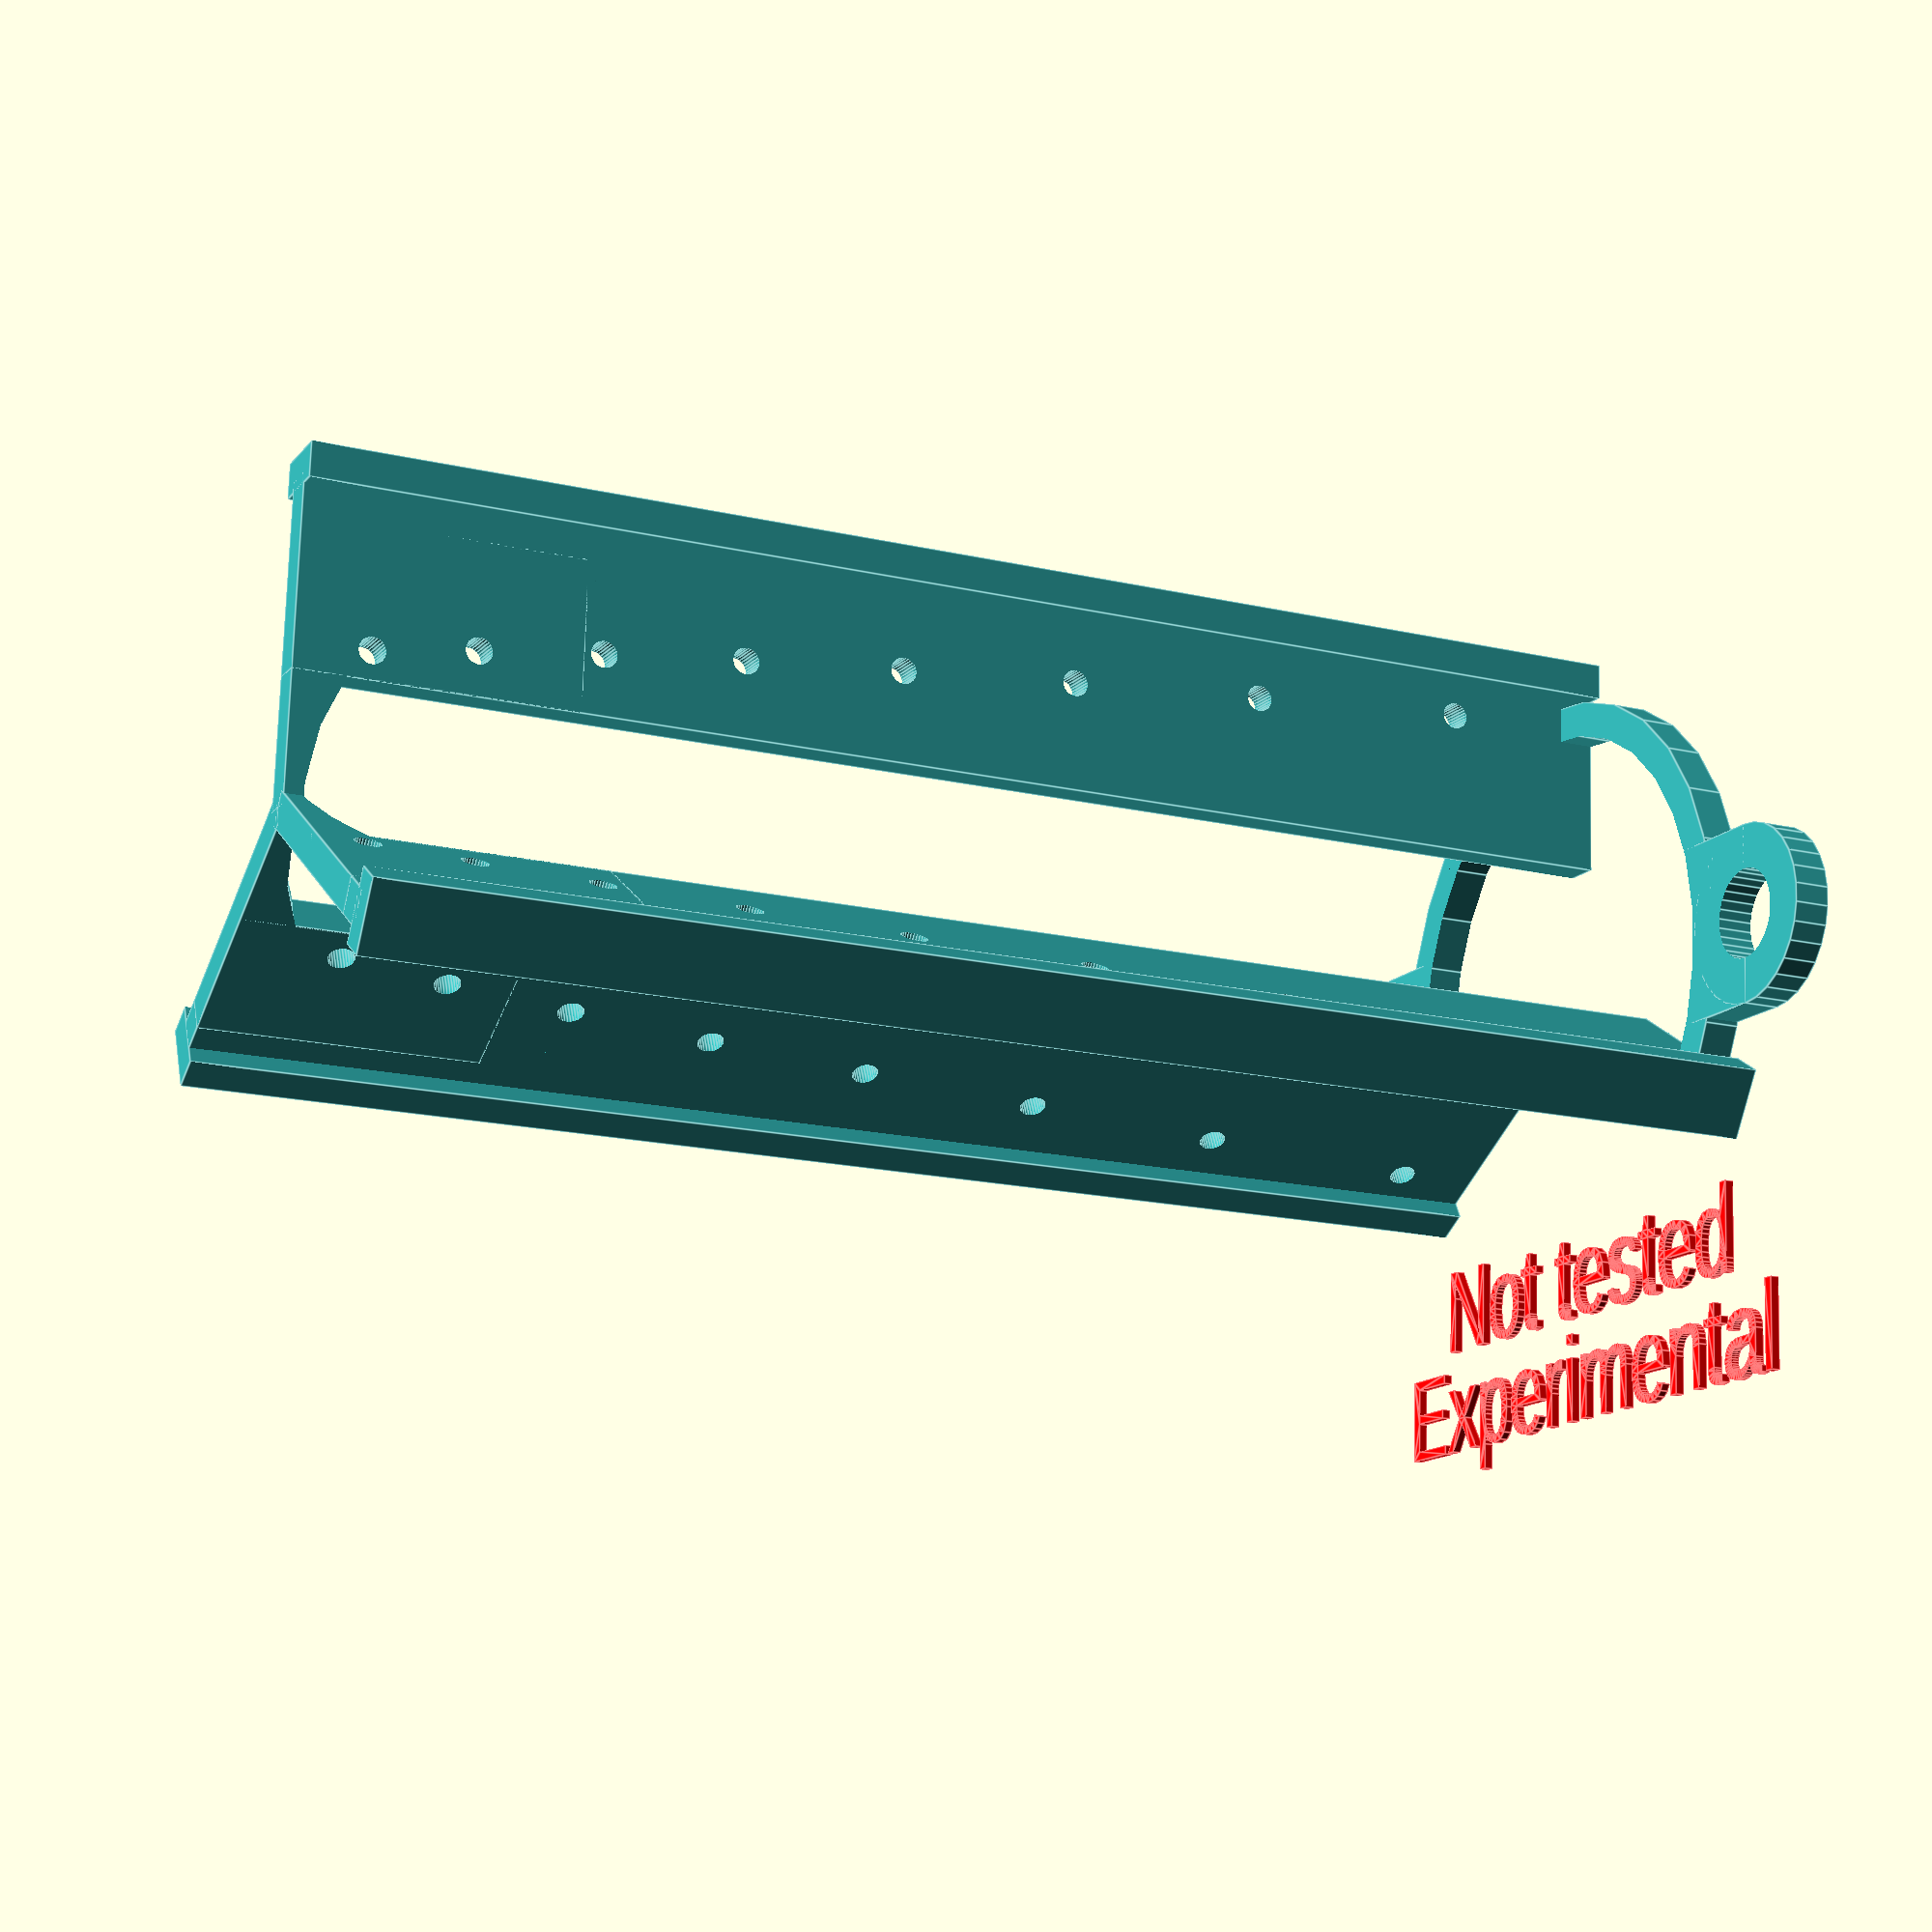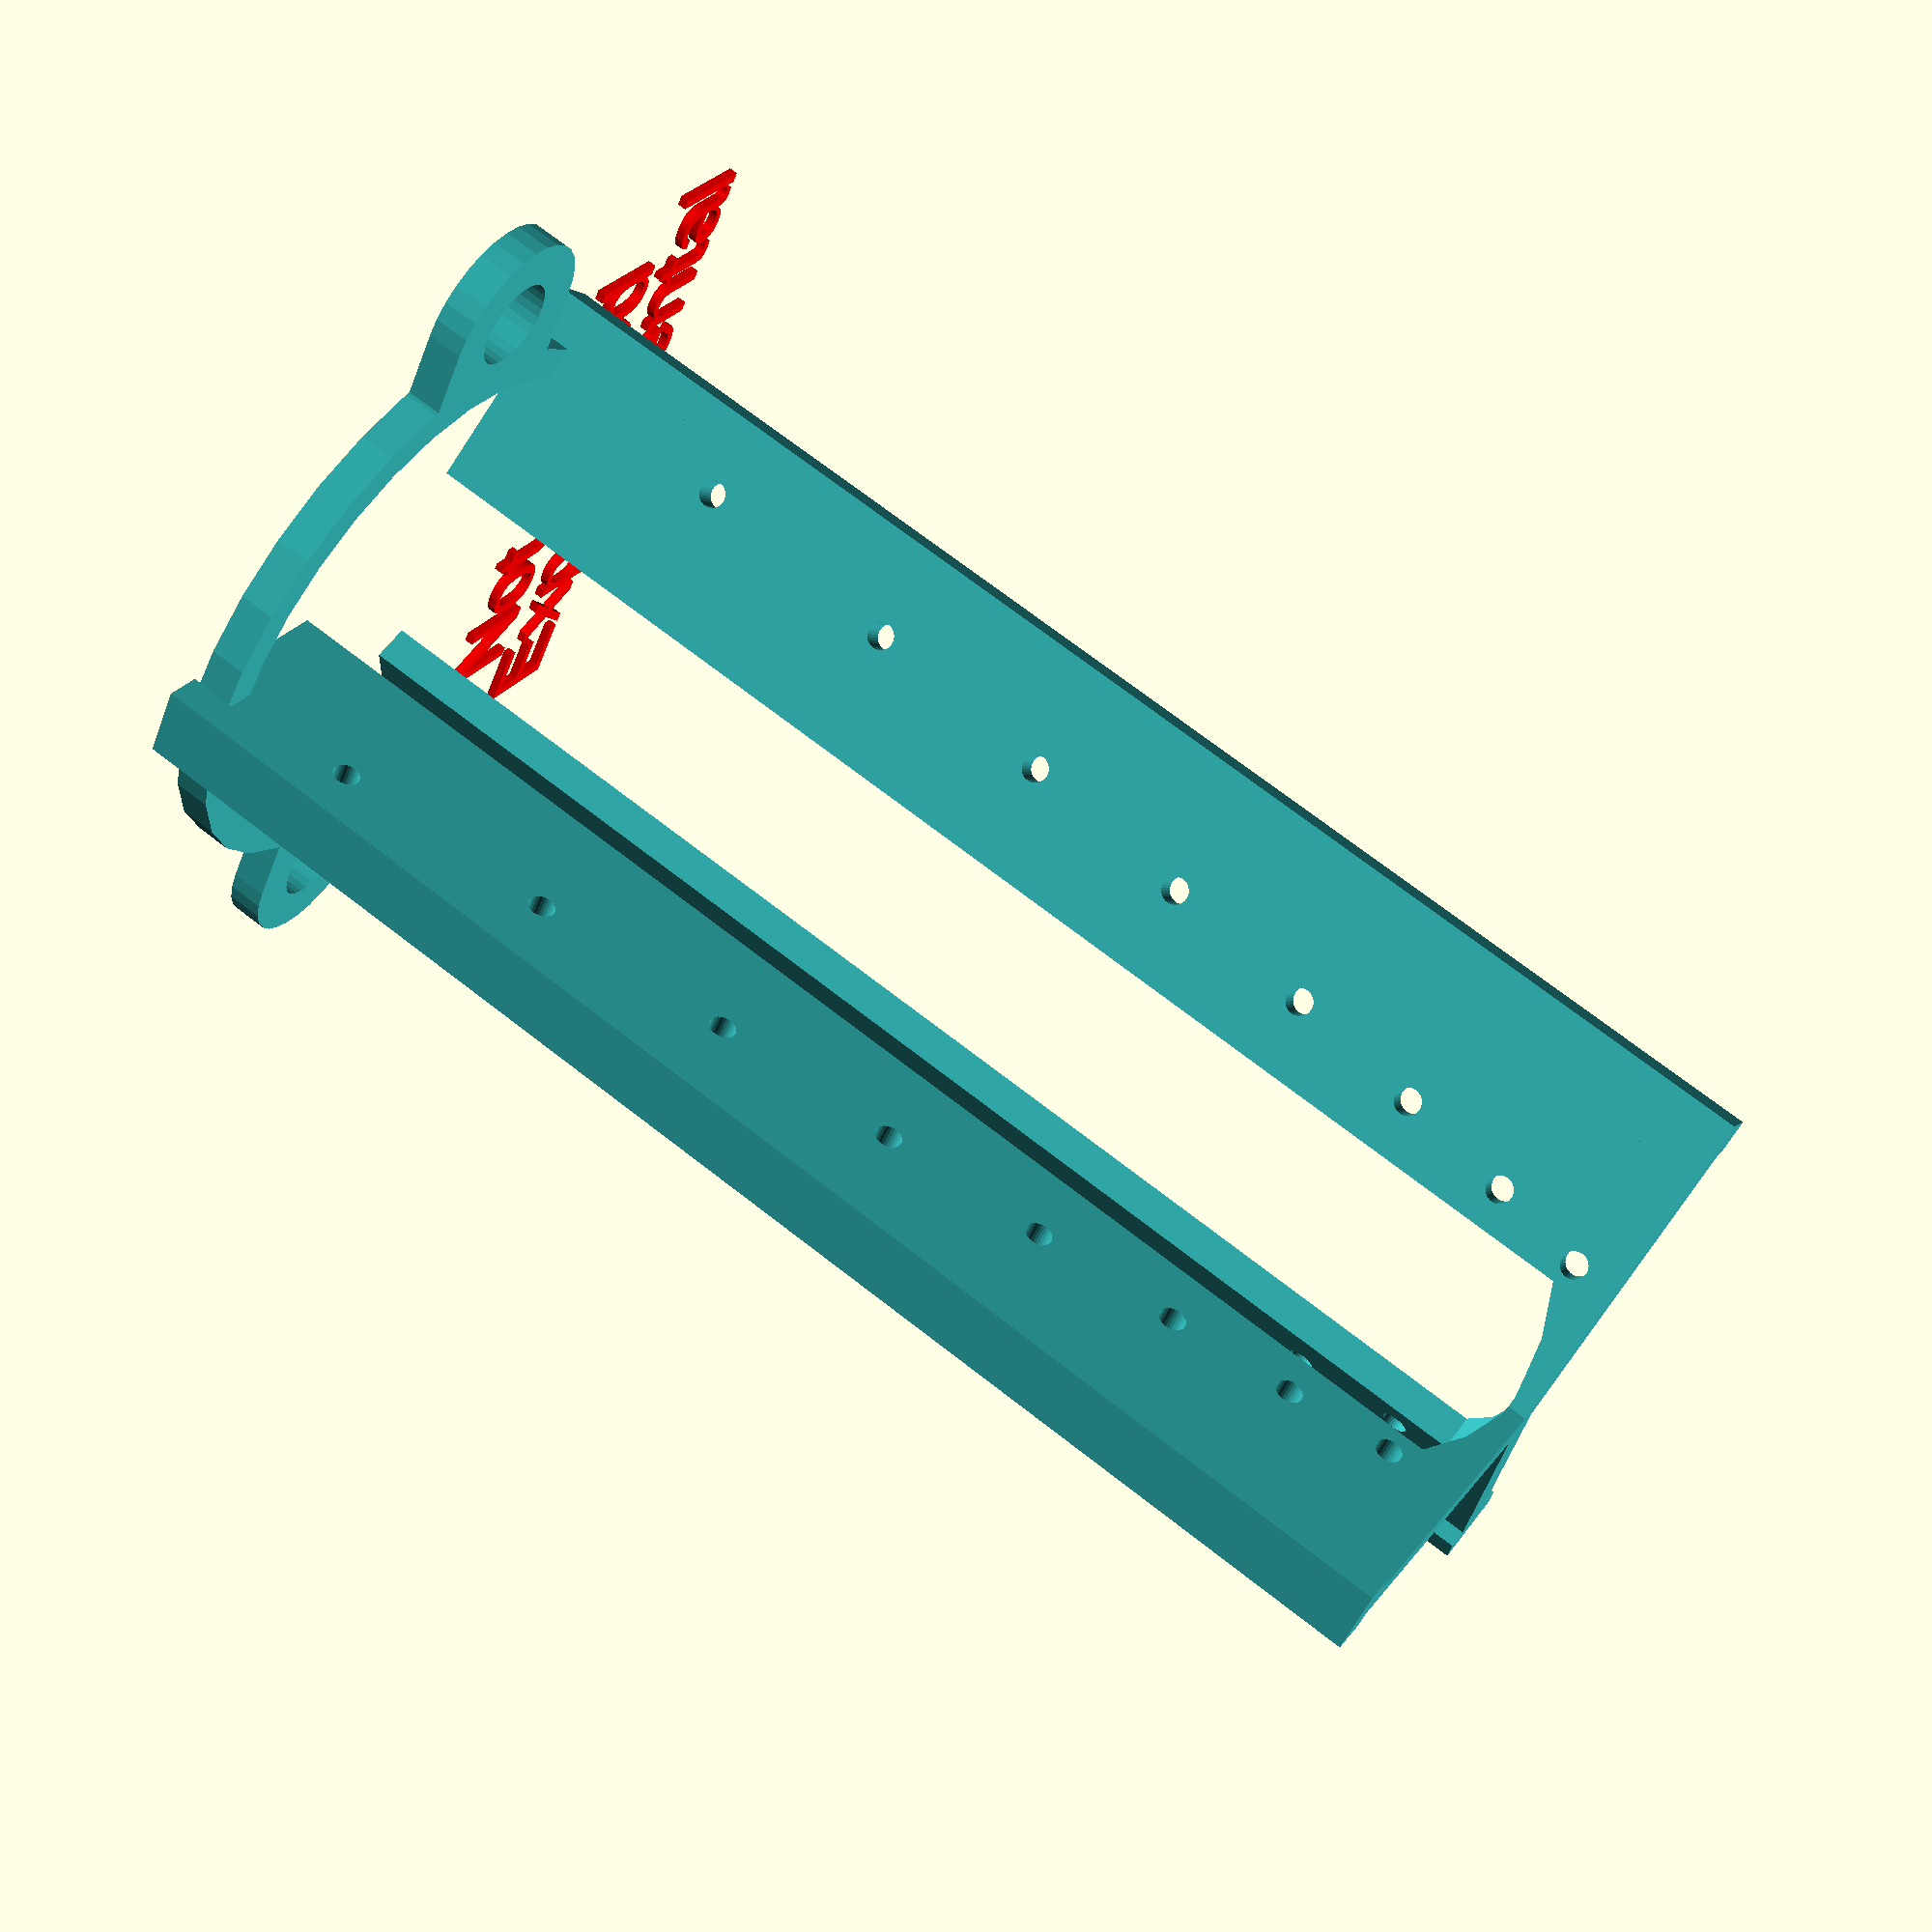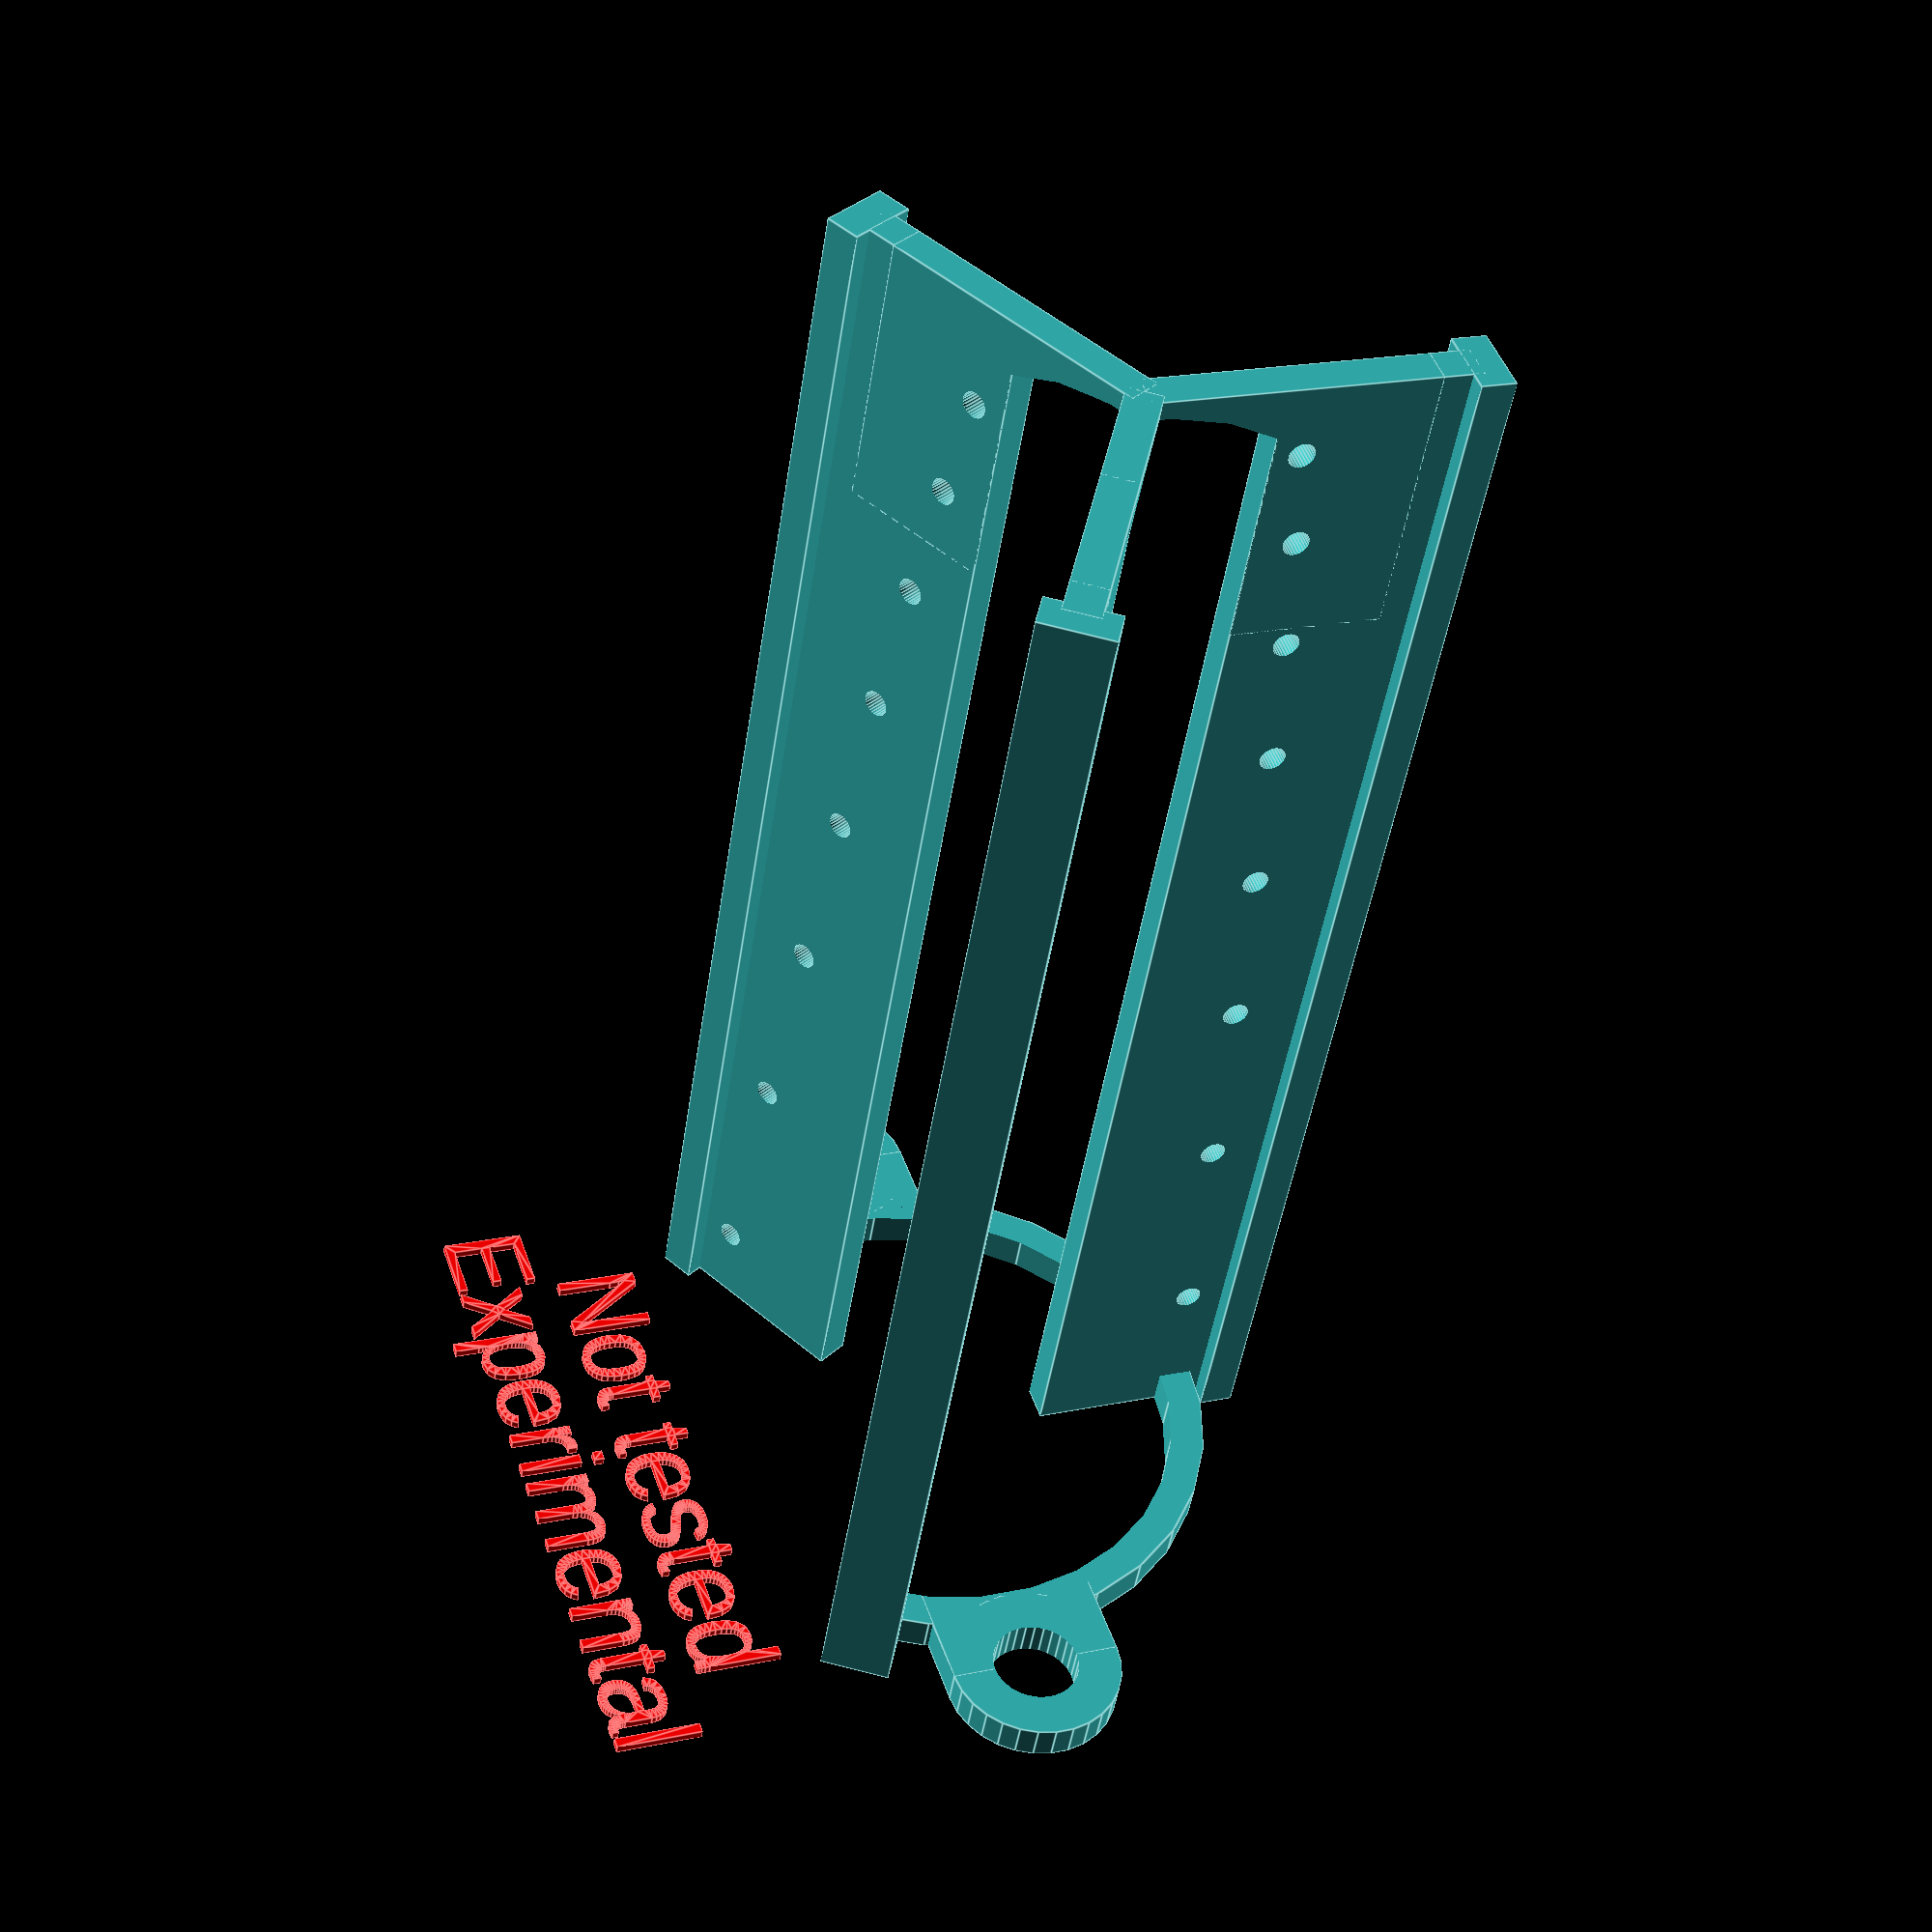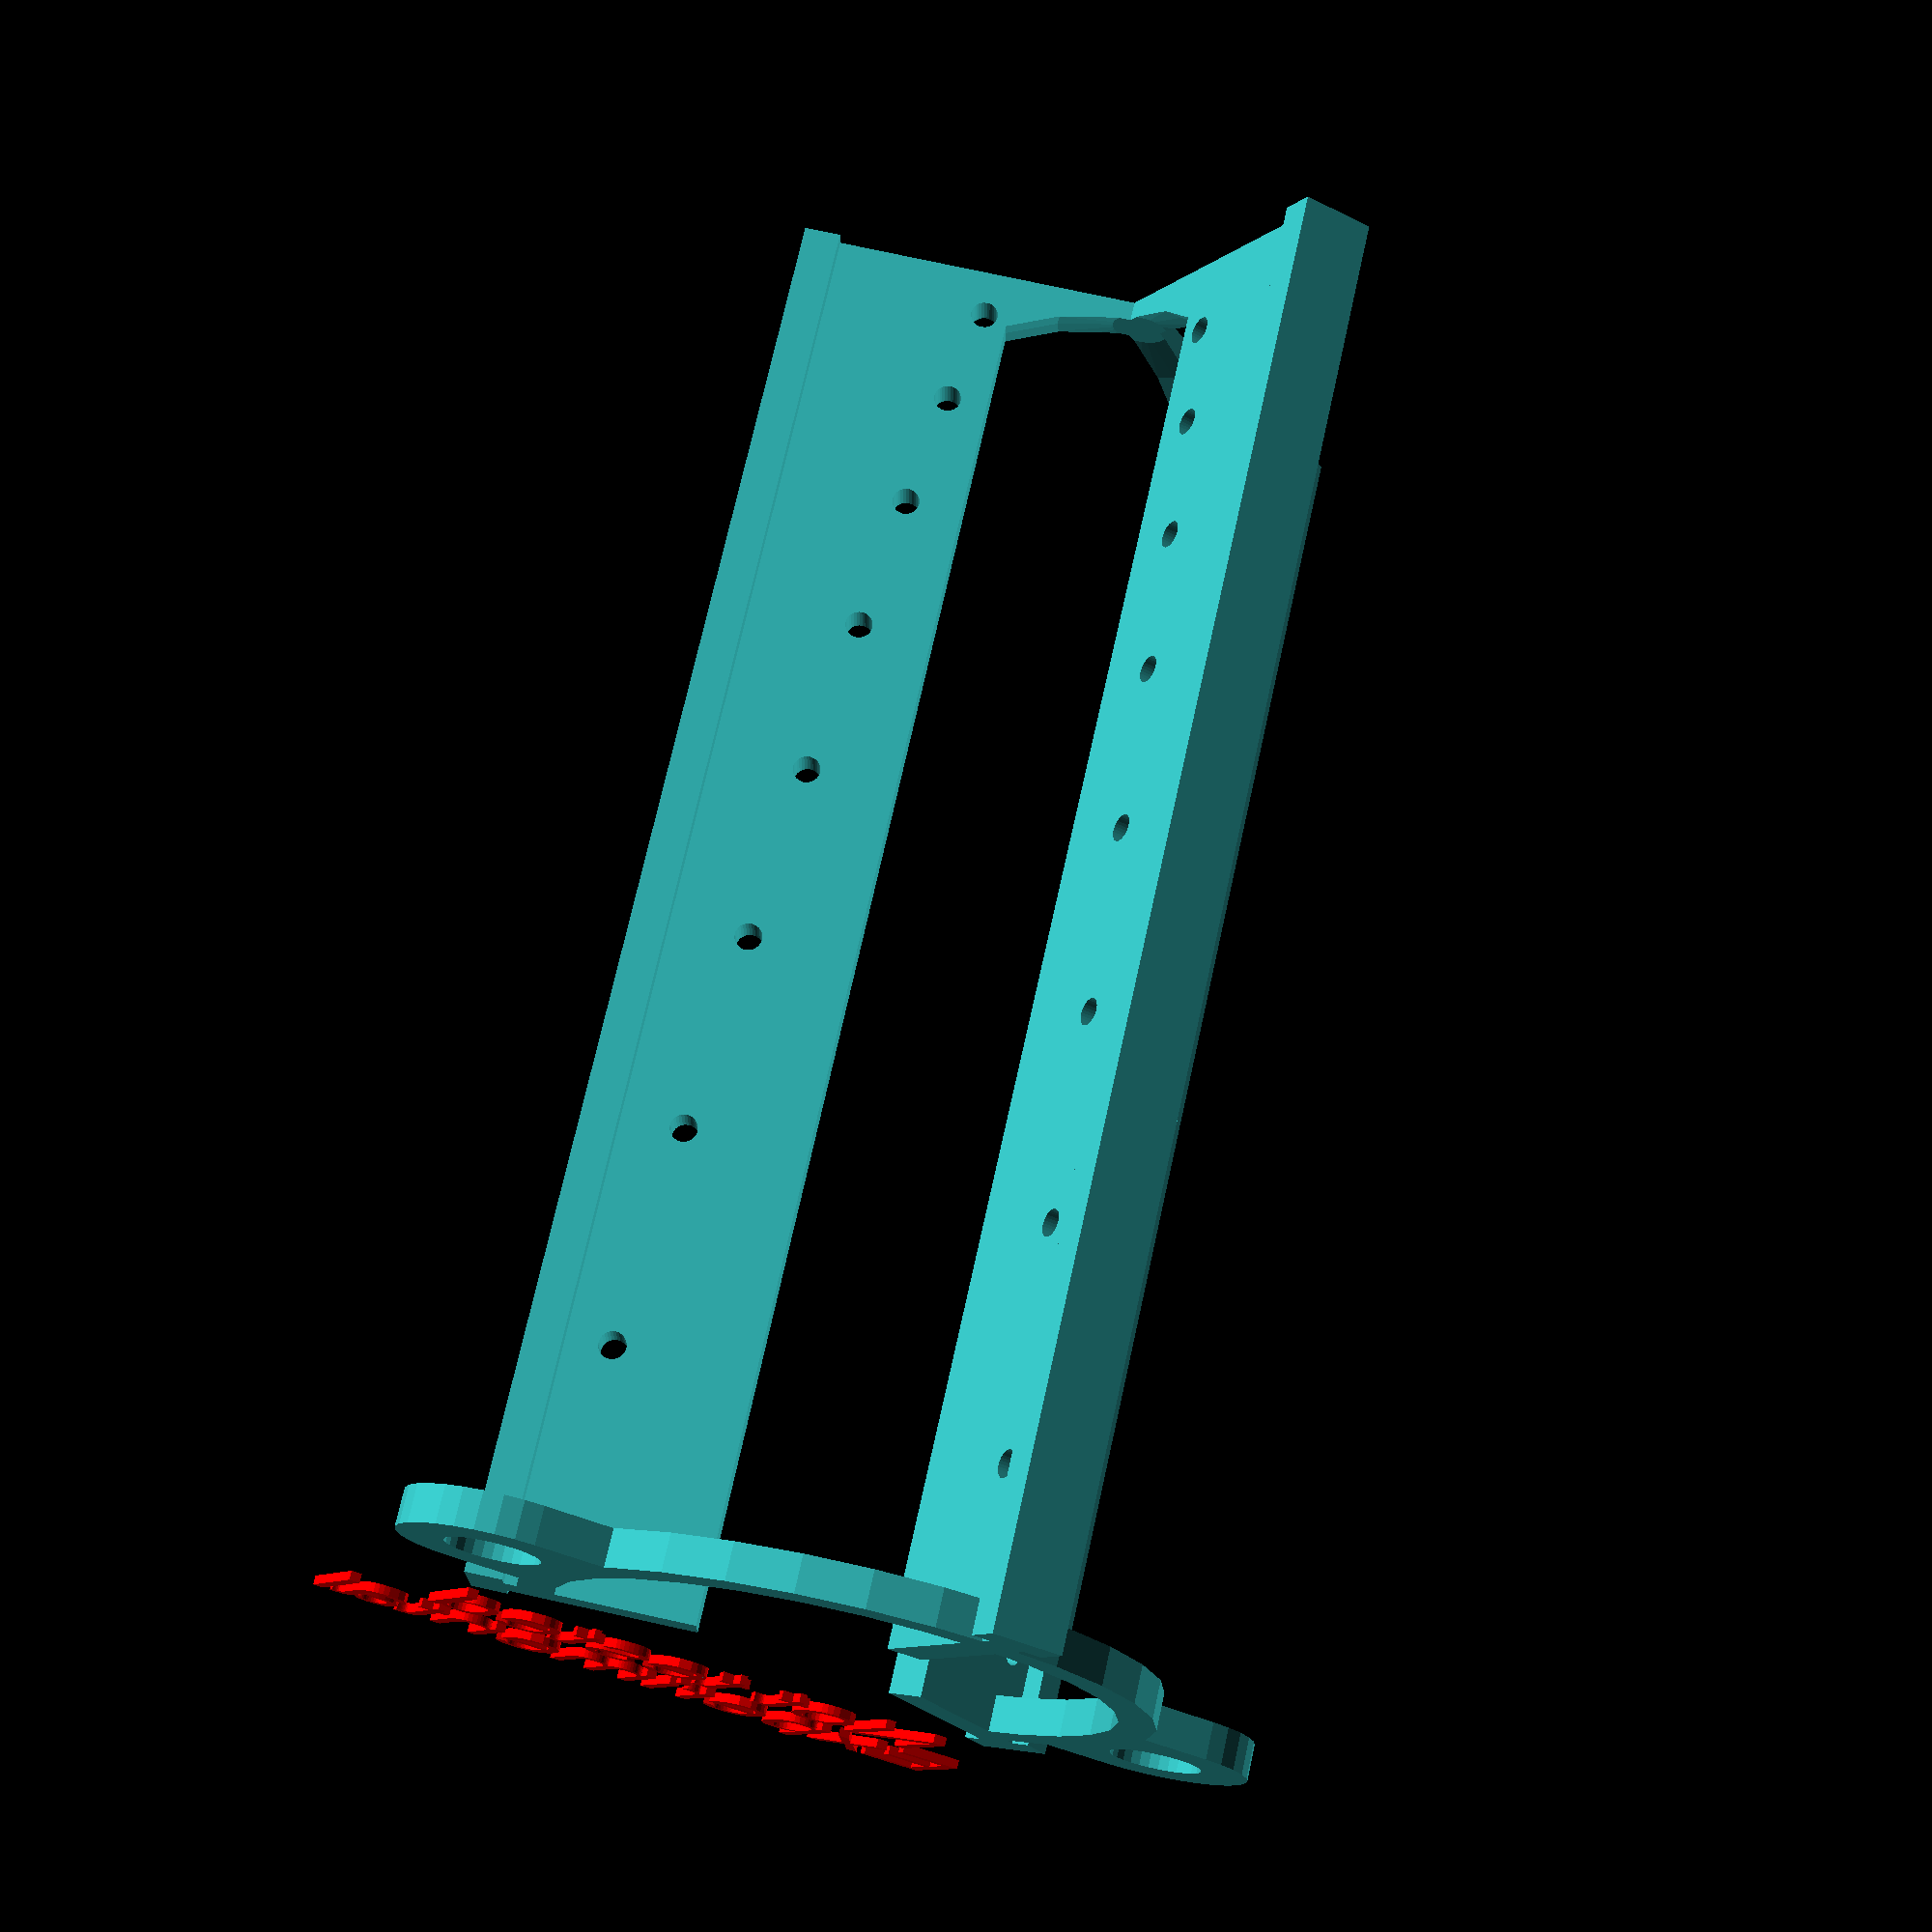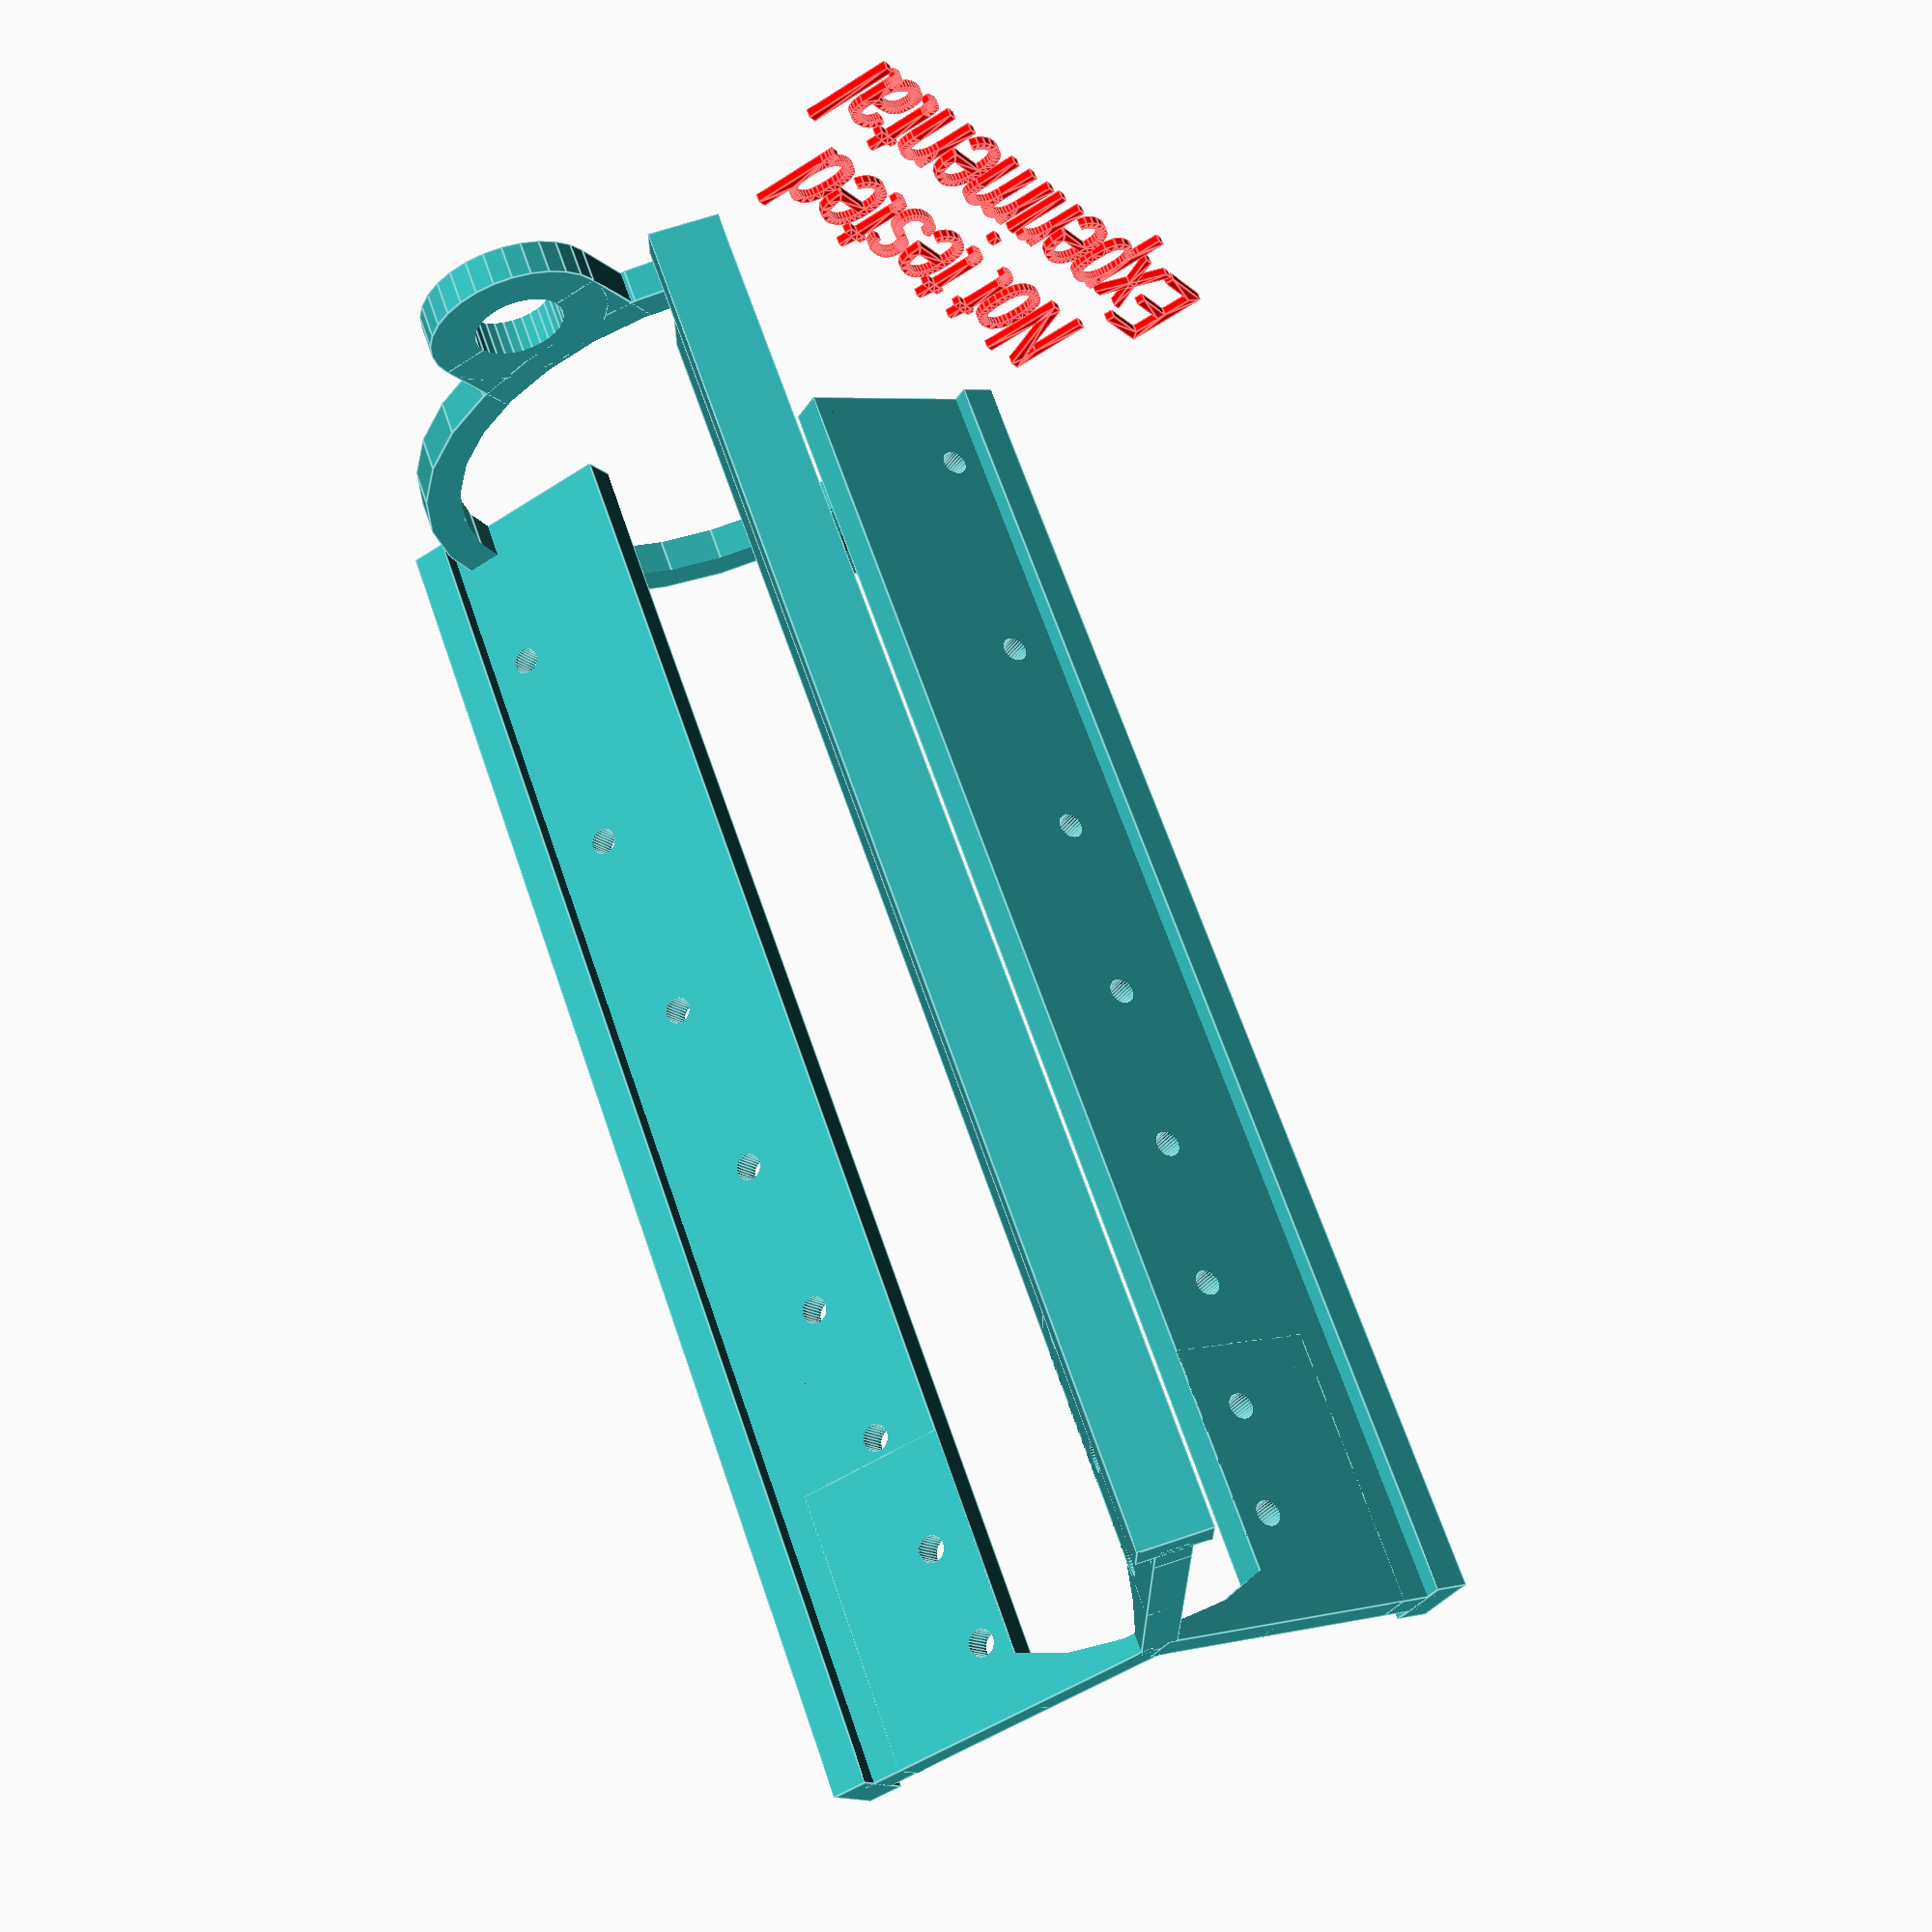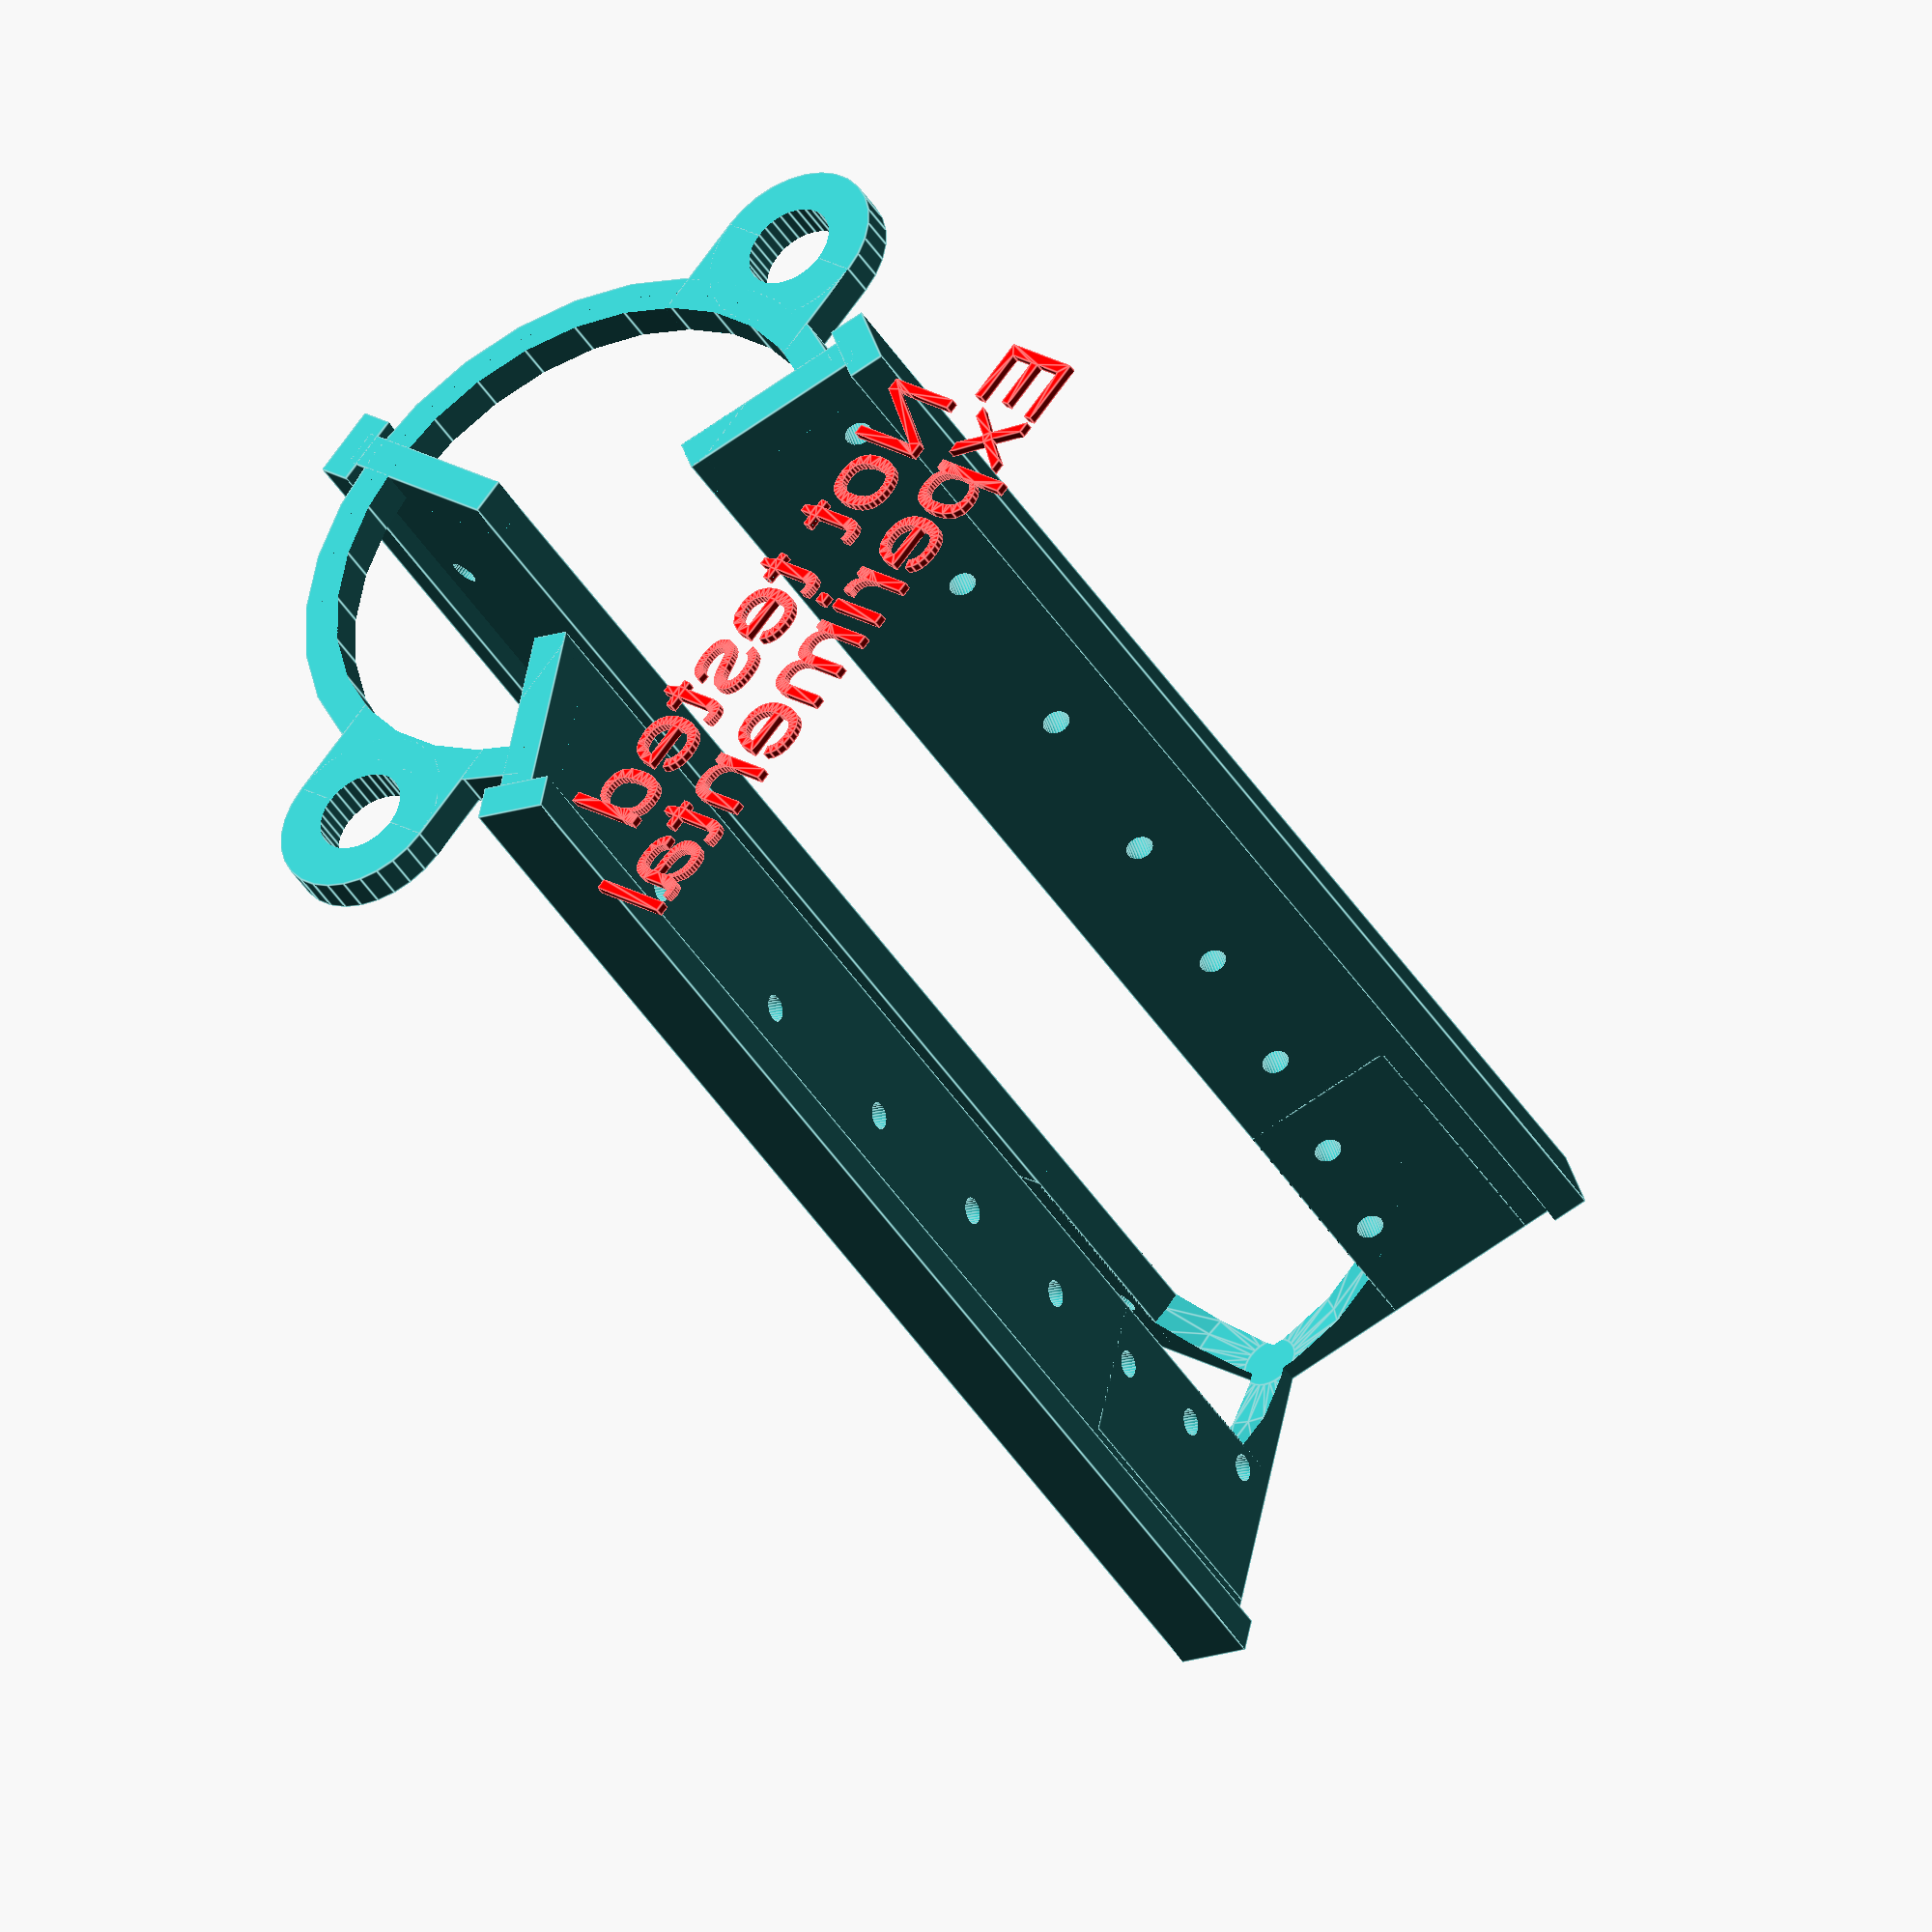
<openscad>

// This is a completely untested and experimental scaffold meant to work for wideband helices.
// Do not use this if you want a normally working antenna and are not prepared to conduct own testing.
// Set "Frequency" to the lower band and "Frequency2" to the higher one.
// For example if you want a scaffold that should work between 1500 and 2500 MHz you set:
// Frequency = 1500;
// Frequency2 = 2500;
// The rest of the parameters should work as usual with a few changes.
// The code to make this work is exceptionally bad, even worse than usual.
// Feel free to make and submit improvements or report test results.

// Set this to false to disable warning text (3D mesh won't render when enabled).
disclaimer = true;

Frequency = 1500;
Frequency2 = 2500;
LHCP = true;
Turns = 7;
Spacing = 0.2;
Wire_diameter = 3;
Leg_count = 3;
Wall_thickness = 4;
Enable_overhang_support = true;
Enable_cutout = true;
Enable_outer_mounts = true;
Enable_inner_mounts = false;
Mounting_diameter = 10;
Mounting_separation = 80;
Prevent_hole_clipping = true;
Base_thickness_modifier = 1.0;
Base_width_modifier = 1.0;
Leg_width_modifier = 1.0;
Outer_leg_reinforcement_modifier = 1.0;
Mount_rim_thickness_modifier = 1.0;
View_reflector = false;
Reflector_thickness = 1;
Scaffold_color = [0.2,0.7,0.7];
$fn = 30;

//-------------------------------------------------------
// Anything below this line is bad and classified as a cognitohazard by the Foundation, do not actually look at it if you just want a feed
//-------------------------------------------------------

wavelength = 29979.2458/Frequency;
wavelength2 = 29979.2458/Frequency2;
coil_diam = wavelength/PI*10;
coil_diam2 = wavelength2/PI*10;
Spacing_dist = wavelength*Spacing*10;
Spacing_dist2 = wavelength2*Spacing*10;
coil_height = Spacing_dist*Turns;
coil_height2 = Spacing_dist2*Turns;
ground_diam = wavelength*7.5;
coil_height_adj = ((coil_height2/Turns*Turns+(360+360/Leg_count)/360*Spacing_dist2)+(coil_height-coil_height2))/2;

// the variable names actually dont make sense dont think about it
base_h = Wall_thickness*Base_thickness_modifier; // base circle height
base_t = Wall_thickness*Base_width_modifier; // base circle thickness
leg_w = Wall_thickness*Leg_width_modifier; // leg width

// Reflector plate
if (View_reflector){
    color(Scaffold_color/2)
    translate([0,0,-Reflector_thickness])
    cylinder(r1=ground_diam/2, r2=ground_diam/2, h=Reflector_thickness);
}

if (disclaimer){
translate([coil_diam/1.7,0,0])
rotate([0,0,90])
color("red")
union(){
text("Not tested",halign="center",valign="bottom");
translate([0,-2,0])
text("Experimental",halign="center",valign="top");
}
}

scale([1,LHCP ? -1 : 1,1]) // invert Y axis to change polarization
union(){
    difference(){
        difference(){
            
            // base circle
            color(Scaffold_color)
            cylinder(r1=coil_diam/2+base_t/2, r2=coil_diam/2+base_t/2, base_h); // outer circle
            translate([0,0,-1])
            color(Scaffold_color)
            cylinder(r1=coil_diam/2-base_t/2, r2=coil_diam/2-base_t/2, base_h+2); // inner cutout
        }

        // Cutout section
        if (Enable_cutout){
            rotate([0,0,(Leg_count >= 2 ? -180/Leg_count : -90)])
            translate([0,0,2])
            rotate_extrude(angle=(Leg_count >= 2 ? 360/Leg_count : 180))
            translate([coil_diam/2,0,0])
            color(Scaffold_color)
            square([base_t*2,base_h+2+Wall_thickness], center=true);
        }
    }

    difference(){
        // Legs
        for (leg = [0:360/Leg_count:360]){
            // inner leg
            rotate([0,0,leg+360/Leg_count/2])
            translate([coil_diam/2-(coil_diam/4-coil_diam2/4),0,coil_height_adj/2])
            color(Scaffold_color)
            cube([(coil_diam-coil_diam2)*0.85,leg_w,coil_height_adj],center=true);

            // leg T support
            rotate([0,0,leg+180/Leg_count])
            translate([coil_diam/2+(coil_diam-coil_diam2)/8+leg_w/2,0,coil_height_adj/2])
            color(Scaffold_color)
            cube([leg_w,leg_w*Outer_leg_reinforcement_modifier*2,coil_height_adj],center=true);
                
            // tip overhang support
            if ((Enable_overhang_support)&&(Leg_count > 1)){
                difference(){
                    
                    // main body
                    rotate([0,0,leg+180/Leg_count])
                    translate([coil_diam/4,0,coil_height_adj-coil_diam/4])
                    color(Scaffold_color)
                    cube([coil_diam/2,leg_w,coil_diam/2],center=true); 
                        
                    // spherical cutout
                    translate([0,0,coil_height_adj-coil_diam/2])
                    color(Scaffold_color)
                    sphere(coil_diam/2-leg_w/2); 
                }
            }
        }

        // Leg holes
        for (leg = [0:(360/Leg_count):360]){
            for (hole = [0:1:Turns]){
                
                z_pos = coil_height/Turns*hole+(leg+360/Leg_count)/360*Spacing_dist;
                
                hole_pos = z_pos/coil_height; // hole position identifier (0 = first hole; 1 = last hole)
                spec_wavelength = wavelength - (wavelength-wavelength2)*hole_pos; // specific wavelength on hole position
                spec_spacing_dist = spec_wavelength*Spacing*10; // specific spacing on hole pos
                spec_coil_height = spec_spacing_dist*Turns; // specific coil height on hole pos
                spec_coil_diam = spec_wavelength/PI*10; // specific coil diameter on hole pos
                
                mod_z_pos = ((spec_coil_height/Turns*hole+(leg+360/Leg_count)/360*spec_spacing_dist)+(coil_height-spec_coil_height))/2;
                
                if (!((mod_z_pos > coil_height_adj-Wire_diameter)&&(Prevent_hole_clipping))){ // only make a hole when its below scaffold height or when clipping is allowed
                    
                    rotate([0,0,leg+180/Leg_count])
                    translate([spec_coil_diam/2,0,mod_z_pos])
                    rotate([0,90,90])
                    translate([0,0,-leg_w*0.55])
                    color(Scaffold_color)
                    cylinder( r1=Wire_diameter/2, r2=Wire_diameter/2, leg_w*1.1);
                    
                }
            }
        }
    }

    // Mounting holes
    if ((Enable_outer_mounts)||(Enable_inner_mounts)){

        difference(){
            union(){
                
                // right mount rim
                translate([0,Mounting_separation/2,0])
                color(Scaffold_color)
                cylinder( r1=Mounting_diameter*Mount_rim_thickness_modifier, r2=Mounting_diameter*Mount_rim_thickness_modifier, h=base_h );

                // left mount rim
                translate([0,-Mounting_separation/2,0])
                color(Scaffold_color)
                cylinder( r1=Mounting_diameter*Mount_rim_thickness_modifier, r2=Mounting_diameter*Mount_rim_thickness_modifier, h=base_h );
                    
                // main mount rim
                translate([0,0,base_h/2])
                color(Scaffold_color)
                cube([Mounting_diameter*2*Mount_rim_thickness_modifier,Mounting_separation,base_h], center=true);
            }

            union(){
                
                // right mount hole
                translate([0,Mounting_separation/2,-1])
                color(Scaffold_color)
                cylinder( r1=Mounting_diameter/2, r2=Mounting_diameter/2, h=base_h+2 );

                // left mount hole
                translate([0,-Mounting_separation/2,-1])
                color(Scaffold_color)
                cylinder( r1=Mounting_diameter/2, r2=Mounting_diameter/2, h=base_h+2 );
                    
                // center mount hole
                translate([0,0,-1])
                color(Scaffold_color)
                cylinder( r1=Mounting_diameter/2, r2=Mounting_diameter/2, h=base_h+2 );
                    
                // center cutout
                if ((Enable_outer_mounts)&&(!Enable_inner_mounts)){
                    translate([0,0,-1])
                    color(Scaffold_color)
                    cylinder( r1=coil_diam/2, r2=coil_diam/2, h=base_h+2 );
                }

                // outer cutout
                if ((!Enable_outer_mounts)&&(Enable_inner_mounts)){
                    difference() {
                    translate([0,0,-1])
                    color(Scaffold_color)
                    cylinder( r1=Mounting_separation, r2=Mounting_separation, h=base_h+2 ); 
                        
                    translate([0,0,-2])
                    color(Scaffold_color)
                    cylinder( r1=coil_diam/2, r2=coil_diam/2, h=base_h+4 ); 
                        
                    }
                }
            }
        }
    }
}
</openscad>
<views>
elev=198.0 azim=273.8 roll=114.2 proj=p view=edges
elev=109.0 azim=214.6 roll=232.1 proj=p view=solid
elev=226.3 azim=341.1 roll=188.5 proj=p view=edges
elev=107.8 azim=239.4 roll=347.6 proj=p view=wireframe
elev=113.4 azim=150.3 roll=199.0 proj=p view=edges
elev=42.7 azim=137.9 roll=209.5 proj=o view=edges
</views>
